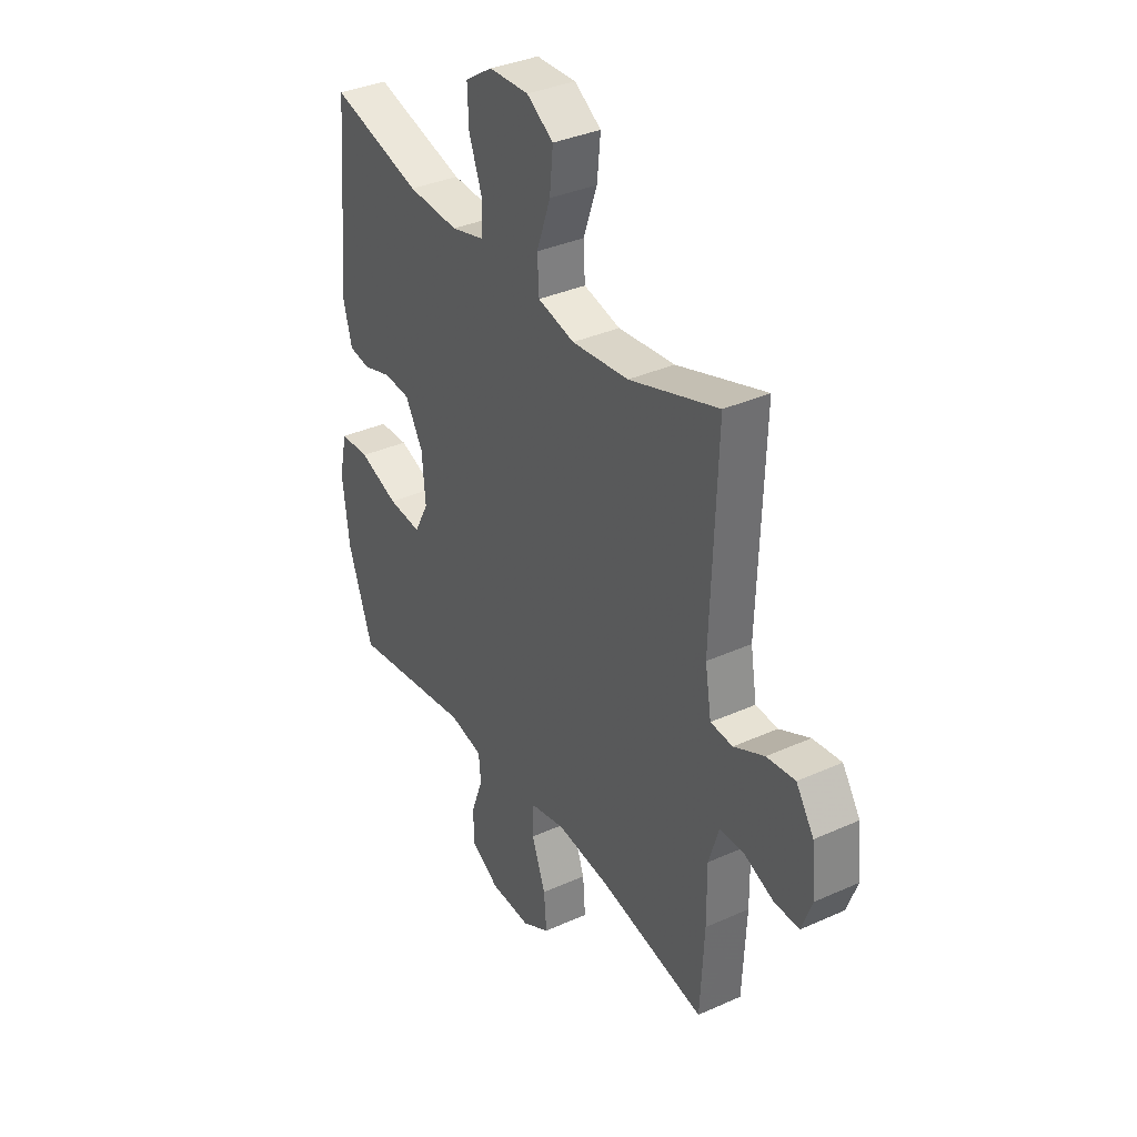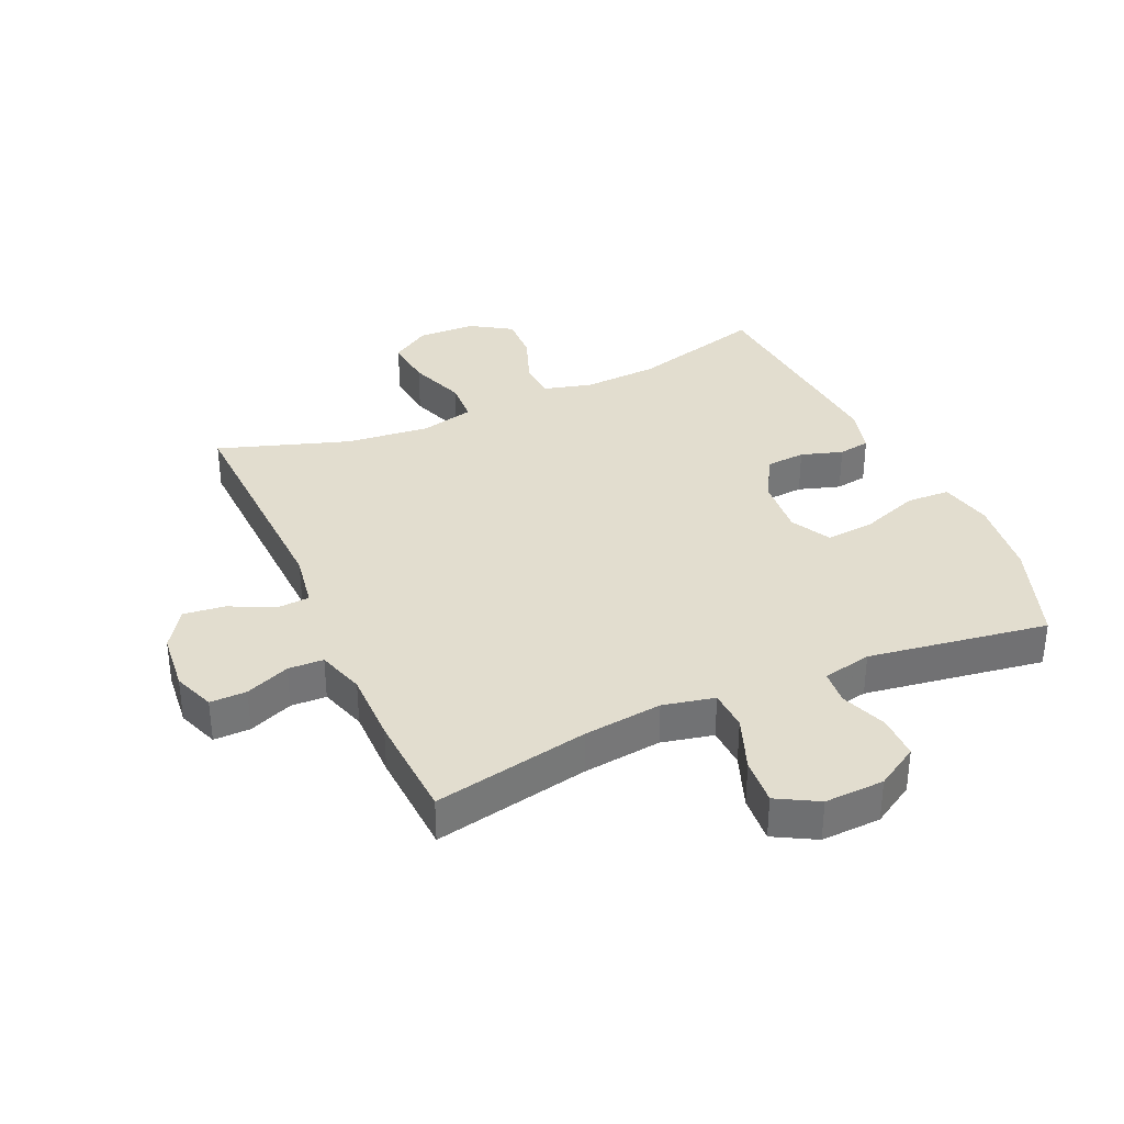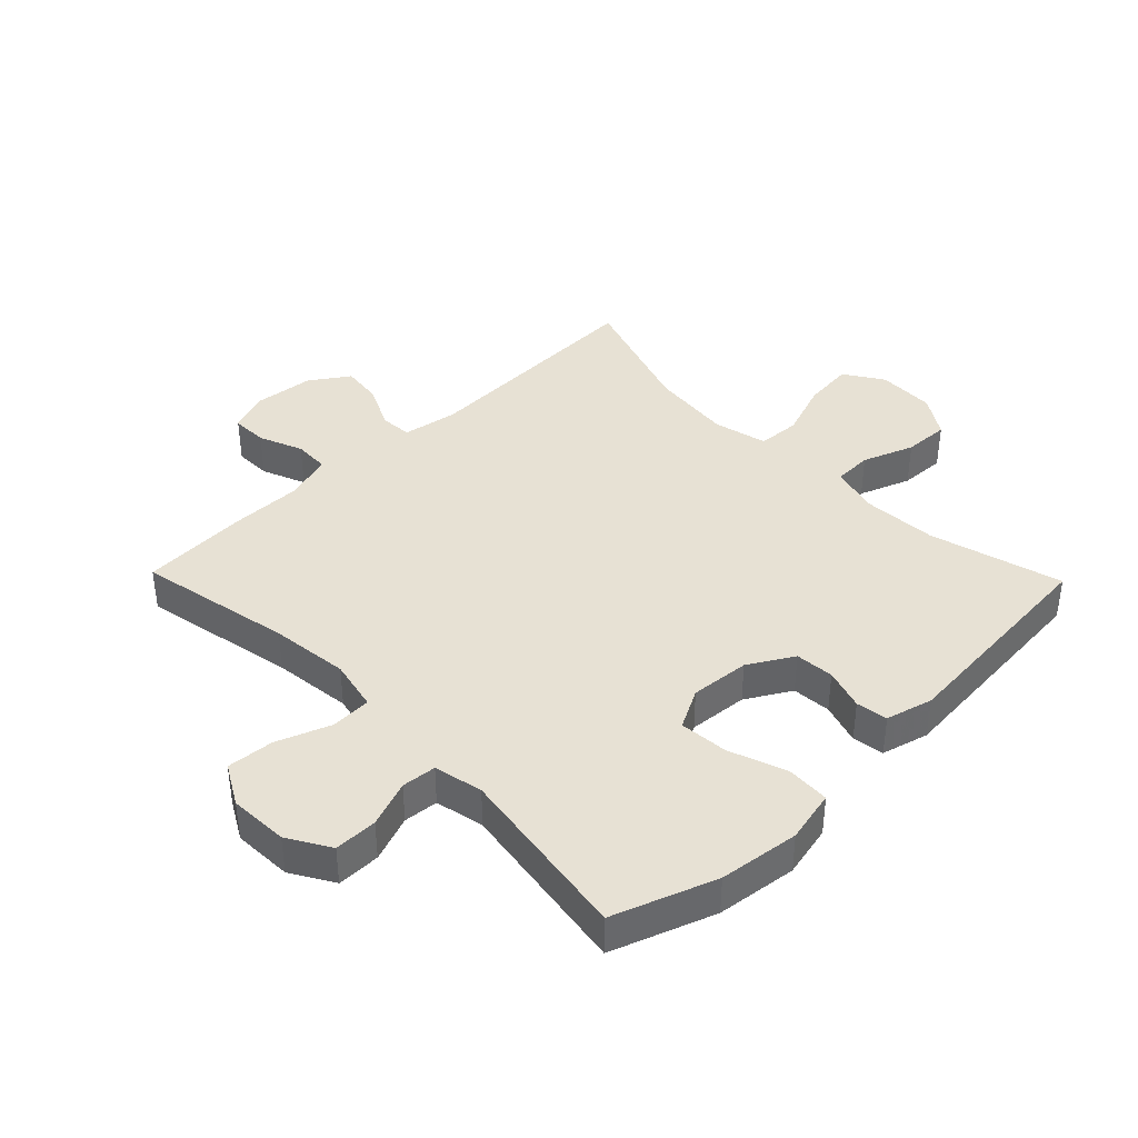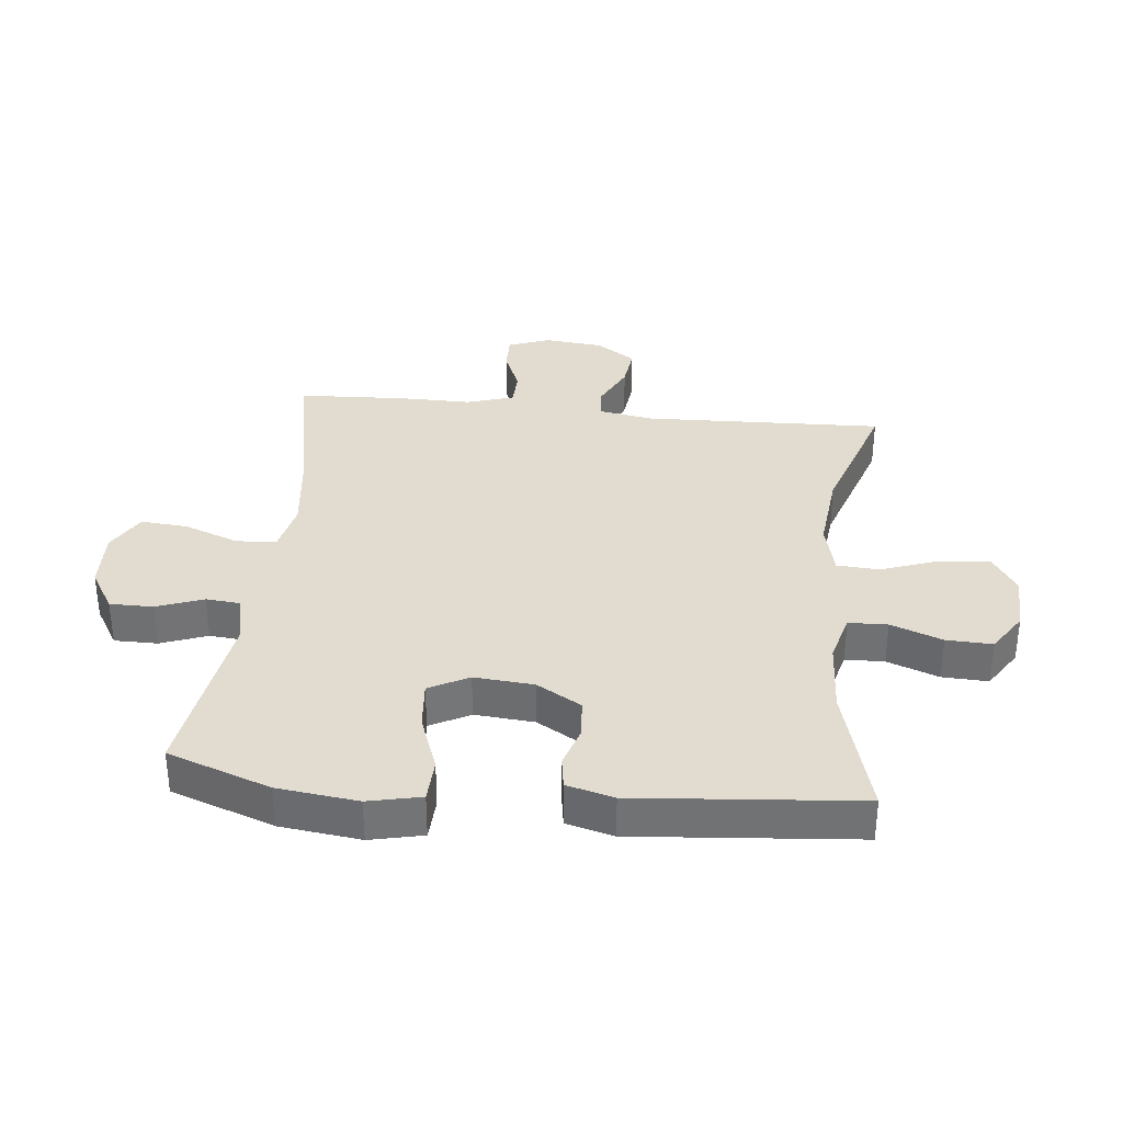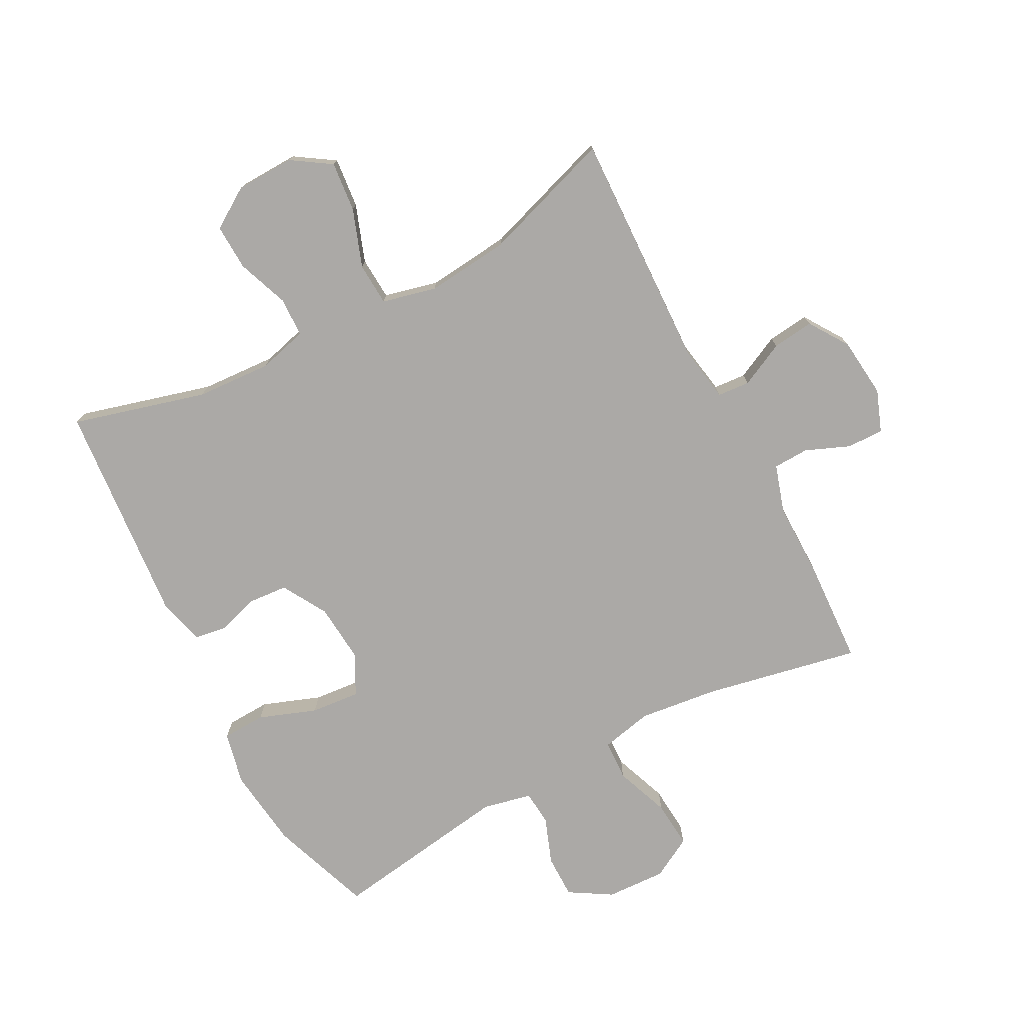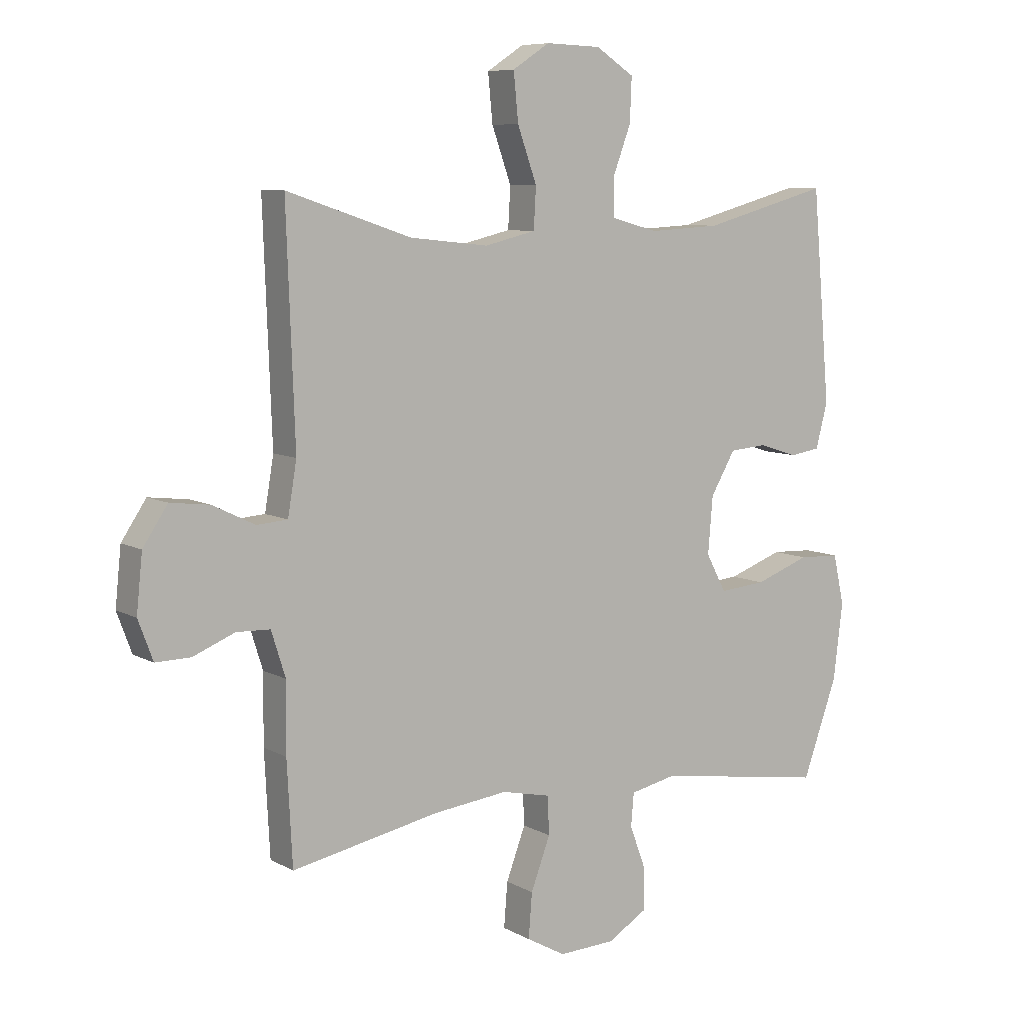
<metadata>
{"format":"obj","ext":"obj","renderer":"f3d","projection":"perspective","resolution":1024,"background":"white","views":[{"elev":35.5,"azim":59.3,"up":"+Z"},{"elev":34.9,"azim":155.9,"up":"+Y"},{"elev":39.6,"azim":-134.1,"up":"+Y"},{"elev":34.4,"azim":-84.0,"up":"+Y"},{"elev":-75.6,"azim":27.8,"up":"+Y"},{"elev":7.9,"azim":145.9,"up":"+Z"}]}
</metadata>
<code>
v 0.5 0.07 0.5
v 0.486 0.07 0.115
v 0.501 0.07 0.026
v 0.553 0.07 0.022
v 0.625 0.07 0.057
v 0.692 0.07 0.065
v 0.734 0.07 0.002
v 0.744 0.07 -0.094
v 0.719 0.07 -0.161
v 0.66 0.07 -0.16
v 0.589 0.07 -0.131
v 0.532 0.07 -0.133
v 0.508 0.07 -0.209
v 0.509 0.07 -0.326
v 0.5 0.07 -0.5
v 0.25 0.07 -0.45
v 0.123 0.07 -0.435
v 0.04 0.07 -0.453
v 0.037 0.07 -0.518
v 0.07 0.07 -0.606
v 0.076 0.07 -0.682
v 0.01 0.07 -0.719
v -0.086 0.07 -0.715
v -0.154 0.07 -0.674
v -0.154 0.07 -0.604
v -0.126 0.07 -0.529
v -0.131 0.07 -0.473
v -0.21 0.07 -0.456
v -0.5 0.07 -0.5
v -0.559 0.07 -0.335
v -0.575 0.07 -0.205
v -0.556 0.07 -0.12
v -0.486 0.07 -0.117
v -0.393 0.07 -0.151
v -0.314 0.07 -0.158
v -0.28 0.07 -0.094
v -0.288 0.07 0.002
v -0.33 0.07 0.074
v -0.393 0.07 0.079
v -0.46 0.07 0.058
v -0.511 0.07 0.066
v -0.531 0.07 0.142
v -0.5 0.07 0.5
v -0.285 0.07 0.441
v -0.164 0.07 0.434
v -0.085 0.07 0.455
v -0.083 0.07 0.518
v -0.114 0.07 0.601
v -0.117 0.07 0.675
v -0.052 0.07 0.717
v 0.042 0.07 0.72
v 0.105 0.07 0.679
v 0.097 0.07 0.598
v 0.064 0.07 0.506
v 0.068 0.07 0.437
v 0.155 0.07 0.416
v 0.289 0.07 0.43
v 0.5 0 0.5
v 0.486 0 0.115
v 0.501 0 0.026
v 0.553 0 0.022
v 0.625 0 0.057
v 0.692 0 0.065
v 0.734 0 0.002
v 0.744 0 -0.094
v 0.719 0 -0.161
v 0.66 0 -0.16
v 0.589 0 -0.131
v 0.532 0 -0.133
v 0.508 0 -0.209
v 0.509 0 -0.326
v 0.5 0 -0.5
v 0.25 0 -0.45
v 0.123 0 -0.435
v 0.04 0 -0.453
v 0.037 0 -0.518
v 0.07 0 -0.606
v 0.076 0 -0.682
v 0.01 0 -0.719
v -0.086 0 -0.715
v -0.154 0 -0.674
v -0.154 0 -0.604
v -0.126 0 -0.529
v -0.131 0 -0.473
v -0.21 0 -0.456
v -0.5 0 -0.5
v -0.559 0 -0.335
v -0.575 0 -0.205
v -0.556 0 -0.12
v -0.486 0 -0.117
v -0.393 0 -0.151
v -0.314 0 -0.158
v -0.28 0 -0.094
v -0.288 0 0.002
v -0.33 0 0.074
v -0.393 0 0.079
v -0.46 0 0.058
v -0.511 0 0.066
v -0.531 0 0.142
v -0.5 0 0.5
v -0.285 0 0.441
v -0.164 0 0.434
v -0.085 0 0.455
v -0.083 0 0.518
v -0.114 0 0.601
v -0.117 0 0.675
v -0.052 0 0.717
v 0.042 0 0.72
v 0.105 0 0.679
v 0.097 0 0.598
v 0.064 0 0.506
v 0.068 0 0.437
v 0.155 0 0.416
v 0.289 0 0.43
f 52 53 54
f 51 52 54
f 50 51 54
f 49 50 54
f 48 49 54
f 47 48 54
f 46 47 54 55
f 45 46 55 56
f 42 43 44
f 41 42 44
f 40 41 44
f 39 40 44
f 38 39 44 45
f 37 38 45 56
f 32 33 34
f 31 32 34
f 30 31 34
f 29 30 34
f 28 29 34
f 27 28 34 35
f 24 25 26
f 23 24 26
f 22 23 26
f 21 22 26
f 20 21 26
f 19 20 26
f 18 19 26 27
f 27 35 36
f 18 27 36
f 17 18 36
f 13 14 15 16
f 37 56 57
f 36 37 57
f 17 36 57
f 16 17 57
f 13 16 57
f 12 13 57
f 9 10 11
f 8 9 11
f 7 8 11
f 6 7 11
f 5 6 11
f 4 5 11
f 57 1 2
f 3 4 11 12
f 3 12 57
f 2 3 57
f 111 110 109
f 111 109 108
f 111 108 107
f 111 107 106
f 111 106 105
f 111 105 104
f 112 111 104 103
f 113 112 103 102
f 101 100 99
f 101 99 98
f 101 98 97
f 101 97 96
f 102 101 96 95
f 113 102 95 94
f 91 90 89
f 91 89 88
f 91 88 87
f 91 87 86
f 91 86 85
f 92 91 85 84
f 83 82 81
f 83 81 80
f 83 80 79
f 83 79 78
f 83 78 77
f 83 77 76
f 84 83 76 75
f 93 92 84
f 93 84 75
f 93 75 74
f 73 72 71 70
f 114 113 94
f 114 94 93
f 114 93 74
f 114 74 73
f 114 73 70
f 114 70 69
f 68 67 66
f 68 66 65
f 68 65 64
f 68 64 63
f 68 63 62
f 68 62 61
f 59 58 114
f 69 68 61 60
f 114 69 60
f 114 60 59
f 1 58 59 2
f 2 59 60 3
f 3 60 61 4
f 4 61 62 5
f 5 62 63 6
f 6 63 64 7
f 7 64 65 8
f 8 65 66 9
f 9 66 67 10
f 10 67 68 11
f 11 68 69 12
f 12 69 70 13
f 13 70 71 14
f 14 71 72 15
f 15 72 73 16
f 16 73 74 17
f 17 74 75 18
f 18 75 76 19
f 19 76 77 20
f 20 77 78 21
f 21 78 79 22
f 22 79 80 23
f 23 80 81 24
f 24 81 82 25
f 25 82 83 26
f 26 83 84 27
f 27 84 85 28
f 28 85 86 29
f 29 86 87 30
f 30 87 88 31
f 31 88 89 32
f 32 89 90 33
f 33 90 91 34
f 34 91 92 35
f 35 92 93 36
f 36 93 94 37
f 37 94 95 38
f 38 95 96 39
f 39 96 97 40
f 40 97 98 41
f 41 98 99 42
f 42 99 100 43
f 43 100 101 44
f 44 101 102 45
f 45 102 103 46
f 46 103 104 47
f 47 104 105 48
f 48 105 106 49
f 49 106 107 50
f 50 107 108 51
f 51 108 109 52
f 52 109 110 53
f 53 110 111 54
f 54 111 112 55
f 55 112 113 56
f 56 113 114 57
f 57 114 58 1

</code>
